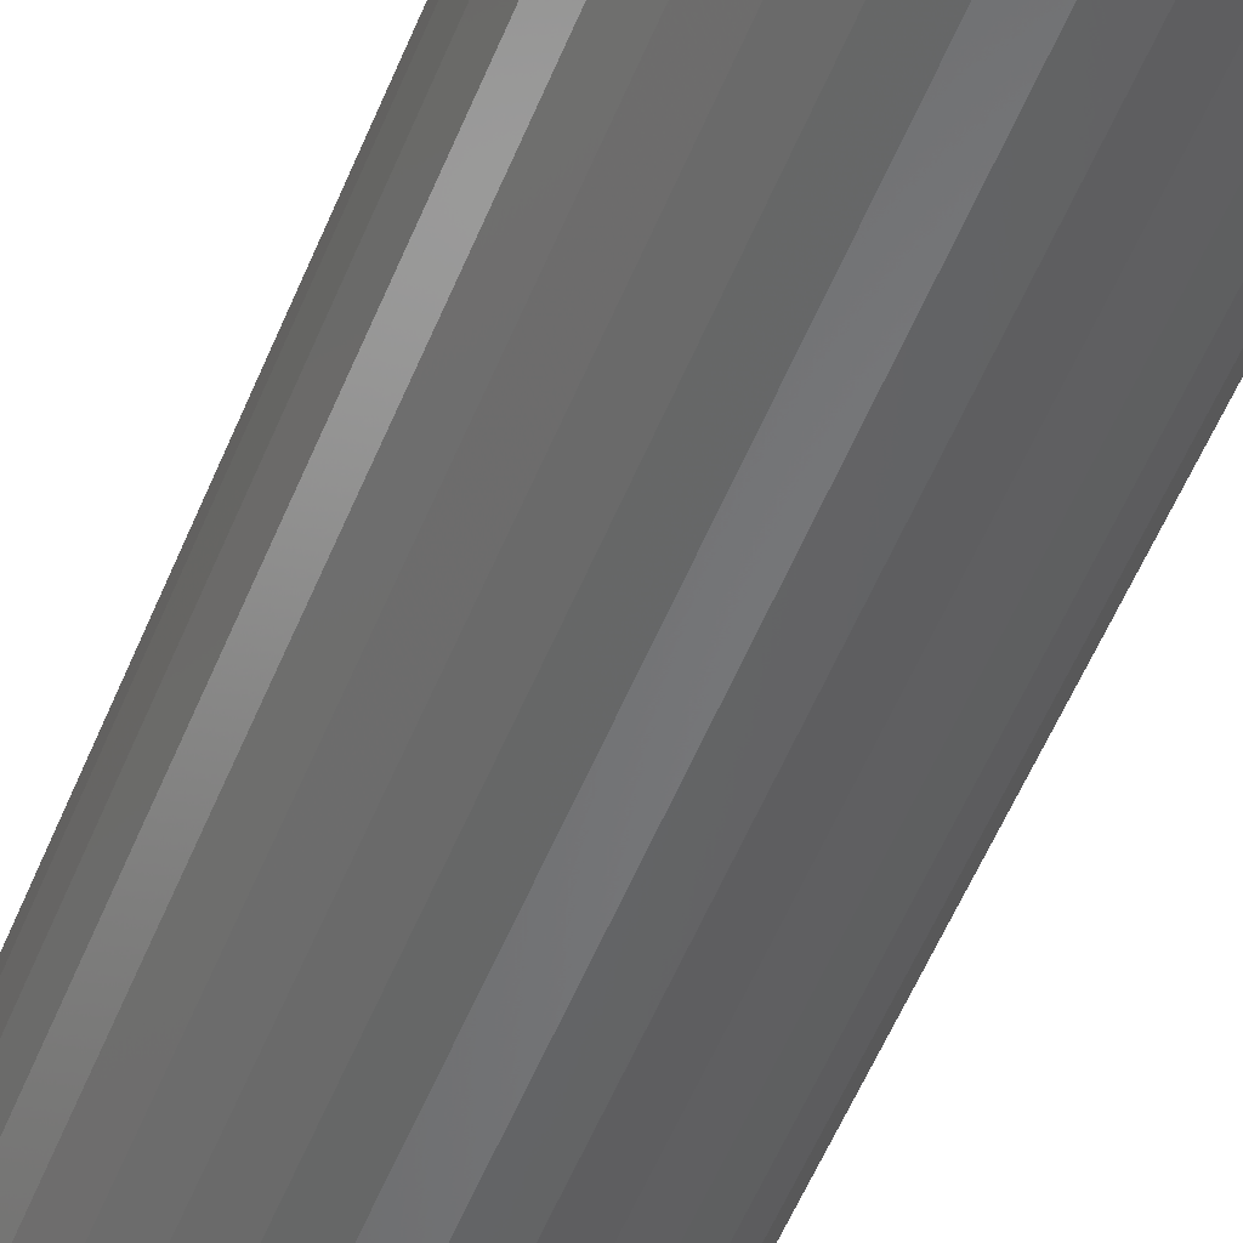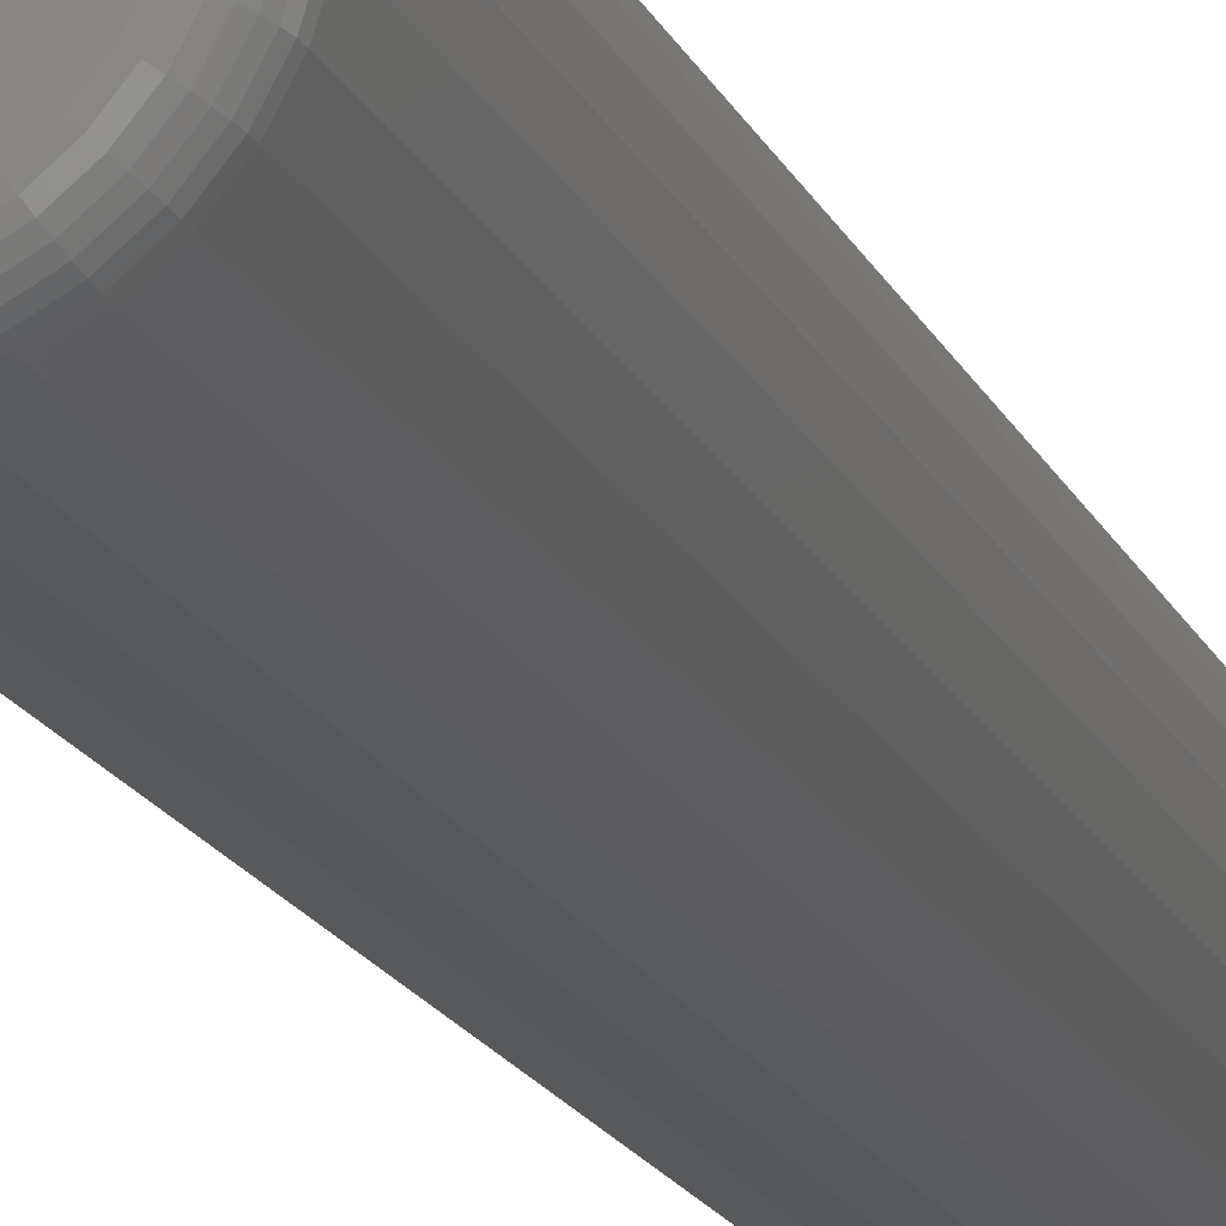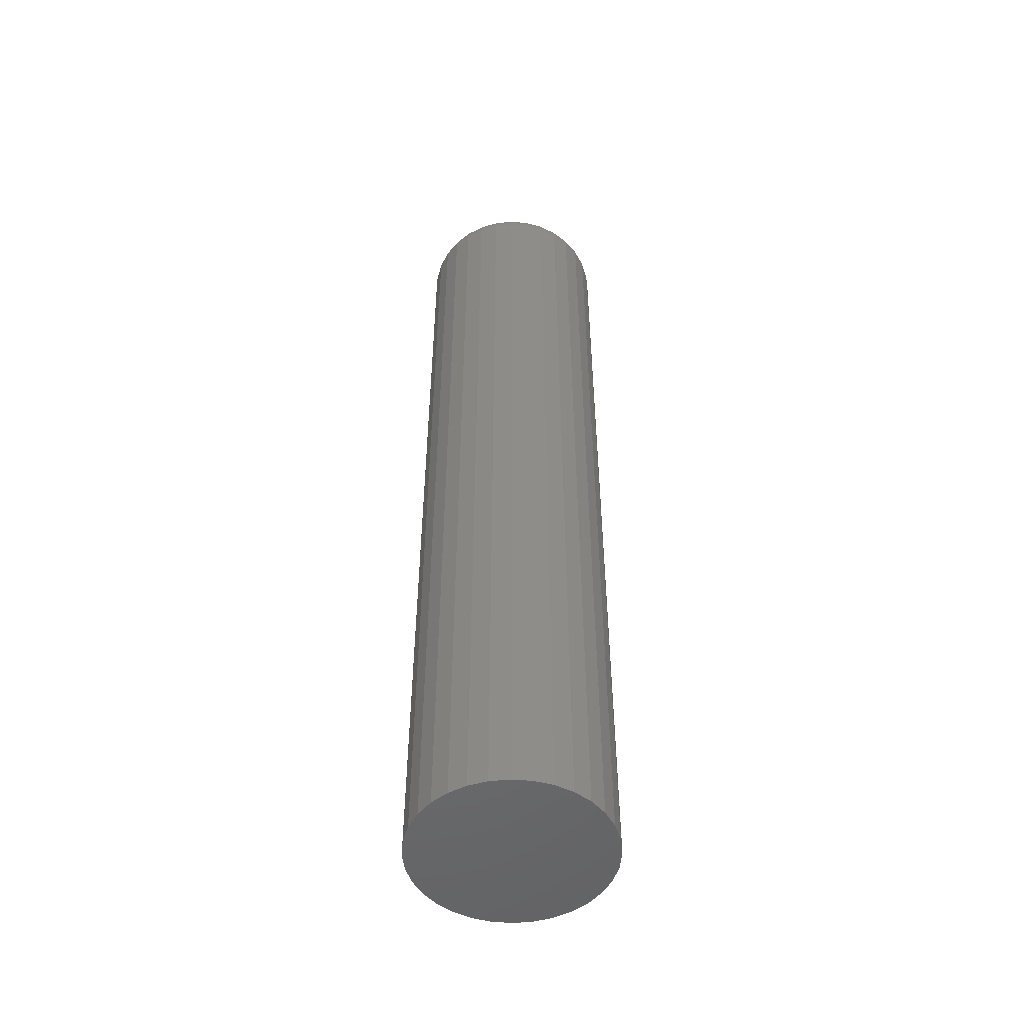
<metadata>
{"format":"stl","ext":"stl","renderer":"f3d","projection":"perspective","resolution":1024,"background":"white","views":[{"elev":-51.6,"azim":158.9,"up":"+Y"},{"elev":-17.2,"azim":18.0,"up":"+Y"},{"elev":-50.6,"azim":-55.6,"up":"+Z"}]}
</metadata>
<code>
# stl→obj: 320 verts, 636 faces
v 0.004523 0.04359 0.5781
v -0.00398 0.04275 0.5781
v -0.01216 0.04027 0.5781
v 0.01303 0.04275 0.5781
v 0.0212 0.04027 0.5781
v -0.01969 0.03624 0.5781
v 0.02874 0.03624 0.5781
v -0.0263 0.03082 0.5781
v 0.03534 0.03082 0.5781
v -0.03172 0.02421 0.5781
v 0.04076 0.02421 0.5781
v -0.03574 0.01668 0.5781
v 0.04479 0.01668 0.5781
v -0.03823 0.008503 0.5781
v 0.04727 0.008503 0.5781
v 0.04727 -0.008503 0.5781
v -0.03574 -0.01668 0.5781
v 0.04479 -0.01668 0.5781
v -0.03172 -0.02421 0.5781
v 0.04076 -0.02421 0.5781
v -0.0263 -0.03082 0.5781
v 0.03534 -0.03082 0.5781
v -0.01969 -0.03624 0.5781
v 0.02874 -0.03624 0.5781
v -0.01216 -0.04027 0.5781
v 0.0212 -0.04027 0.5781
v -0.00398 -0.04275 0.5781
v 0.004523 -0.04359 0.5781
v 0.01303 -0.04275 0.5781
v 0.04811 2.7e-17 0.5781
v -0.03906 -3.441e-17 0.5781
v -0.03823 -0.008503 0.5781
v 0.06373 0 0
v 0.06373 -6.709e-17 0.5625
v 0.0626 -0.01155 0
v 0.0626 -0.01155 0.5625
v 0.05923 -0.02266 0
v 0.05923 -0.02266 0.5625
v 0.05375 -0.0329 0
v 0.05375 -0.0329 0.5625
v 0.04639 -0.04187 0
v 0.04639 -0.04187 0.5625
v 0.03742 -0.04923 0
v 0.03742 -0.04923 0.5625
v 0.02718 -0.0547 0
v 0.02718 -0.0547 0.5625
v 0.01607 -0.05807 0
v 0.01607 -0.05807 0.5625
v 0.004523 -0.05921 0
v 0.004523 -0.05921 0.5625
v -0.007028 -0.05807 0
v -0.007028 -0.05807 0.5625
v -0.01814 -0.0547 0
v -0.01814 -0.0547 0.5625
v -0.02837 -0.04923 0
v -0.02837 -0.04923 0.5625
v -0.03735 -0.04187 0
v -0.03735 -0.04187 0.5625
v -0.04471 -0.0329 0
v -0.04471 -0.0329 0.5625
v -0.05018 -0.02266 0
v -0.05018 -0.02266 0.5625
v -0.05355 -0.01155 0
v -0.05355 -0.01155 0.5625
v -0.05469 7.251e-18 0
v -0.05469 7.251e-18 0.5625
v -0.05355 0.01155 0
v -0.05355 0.01155 0.5625
v -0.05018 0.02266 0
v -0.05018 0.02266 0.5625
v -0.04471 0.0329 0
v -0.04471 0.0329 0.5625
v -0.03735 0.04187 0
v -0.03735 0.04187 0.5625
v -0.02837 0.04923 0
v -0.02837 0.04923 0.5625
v -0.01814 0.0547 0
v -0.01814 0.0547 0.5625
v -0.007028 0.05807 0
v -0.007028 0.05807 0.5625
v 0.004523 0.05921 0
v 0.004523 0.05921 0.5625
v 0.01607 0.05807 0
v 0.01607 0.05807 0.5625
v 0.02718 0.0547 0
v 0.02718 0.0547 0.5625
v 0.03742 0.04923 0
v 0.03742 0.04923 0.5625
v 0.04639 0.04187 0
v 0.04639 0.04187 0.5625
v 0.05375 0.0329 0
v 0.05375 0.0329 0.5625
v 0.05923 0.02266 0
v 0.05923 0.02266 0.5625
v 0.0626 0.01155 0
v 0.0626 0.01155 0.5625
v -0.04211 3.469e-18 0.5778
v -0.04121 0.009098 0.5778
v -0.04504 6.939e-18 0.5769
v -0.04409 0.00967 0.5769
v -0.04774 6.939e-18 0.5755
v -0.04674 0.0102 0.5755
v -0.05011 3.469e-18 0.5735
v -0.04906 0.01066 0.5735
v -0.05205 3.469e-18 0.5712
v -0.05097 0.01104 0.5712
v -0.0535 6.939e-18 0.5685
v -0.05238 0.01132 0.5685
v -0.05439 1.041e-17 0.5655
v -0.05326 0.01149 0.5655
v 0.05026 0.009098 0.5778
v 0.05116 -6.592e-17 0.5778
v 0.05314 0.00967 0.5769
v 0.05409 -6.939e-17 0.5769
v 0.05579 0.0102 0.5755
v 0.05679 -7.286e-17 0.5755
v 0.05811 0.01066 0.5735
v 0.05916 -7.633e-17 0.5735
v 0.06001 0.01104 0.5712
v 0.0611 -7.98e-17 0.5712
v 0.06143 0.01132 0.5685
v 0.06254 -7.633e-17 0.5685
v 0.0623 0.01149 0.5655
v 0.06343 -7.98e-17 0.5655
v 0.04761 0.01785 0.5778
v 0.05032 0.01897 0.5769
v 0.05281 0.02 0.5755
v 0.055 0.02091 0.5735
v 0.05679 0.02165 0.5712
v 0.05813 0.0222 0.5685
v 0.05895 0.02254 0.5655
v 0.0433 0.02591 0.5778
v 0.04573 0.02754 0.5769
v 0.04798 0.02904 0.5755
v 0.04995 0.03035 0.5735
v 0.05157 0.03143 0.5712
v 0.05277 0.03223 0.5685
v 0.05351 0.03273 0.5655
v 0.0375 0.03298 0.5778
v 0.03957 0.03505 0.5769
v 0.04148 0.03696 0.5755
v 0.04316 0.03863 0.5735
v 0.04453 0.04001 0.5712
v 0.04555 0.04103 0.5685
v 0.04618 0.04166 0.5655
v 0.03043 0.03877 0.5778
v 0.03206 0.04121 0.5769
v 0.03356 0.04346 0.5755
v 0.03488 0.04543 0.5735
v 0.03596 0.04704 0.5712
v 0.03676 0.04824 0.5685
v 0.03725 0.04898 0.5655
v 0.02237 0.04308 0.5778
v 0.02349 0.04579 0.5769
v 0.02452 0.04829 0.5755
v 0.02543 0.05048 0.5735
v 0.02617 0.05227 0.5712
v 0.02673 0.0536 0.5685
v 0.02707 0.05443 0.5655
v 0.01362 0.04574 0.5778
v 0.01419 0.04861 0.5769
v 0.01472 0.05126 0.5755
v 0.01518 0.05358 0.5735
v 0.01556 0.05549 0.5712
v 0.01584 0.05691 0.5685
v 0.01602 0.05778 0.5655
v 0.004523 0.04663 0.5778
v 0.004523 0.04956 0.5769
v 0.004523 0.05227 0.5755
v 0.004523 0.05463 0.5735
v 0.004523 0.05658 0.5712
v 0.004523 0.05802 0.5685
v 0.004523 0.05891 0.5655
v -0.004575 0.04574 0.5778
v -0.005147 0.04861 0.5769
v -0.005674 0.05126 0.5755
v -0.006136 0.05358 0.5735
v -0.006515 0.05549 0.5712
v -0.006796 0.05691 0.5685
v -0.00697 0.05778 0.5655
v -0.01332 0.04308 0.5778
v -0.01444 0.04579 0.5769
v -0.01548 0.04829 0.5755
v -0.01638 0.05048 0.5735
v -0.01713 0.05227 0.5712
v -0.01768 0.0536 0.5685
v -0.01802 0.05443 0.5655
v -0.02139 0.03877 0.5778
v -0.02301 0.04121 0.5769
v -0.02451 0.04346 0.5755
v -0.02583 0.04543 0.5735
v -0.02691 0.04704 0.5712
v -0.02771 0.04824 0.5685
v -0.02821 0.04898 0.5655
v -0.02845 0.03298 0.5778
v -0.03052 0.03505 0.5769
v -0.03243 0.03696 0.5755
v -0.03411 0.03863 0.5735
v -0.03548 0.04001 0.5712
v -0.0365 0.04103 0.5685
v -0.03713 0.04166 0.5655
v -0.03425 0.02591 0.5778
v -0.03669 0.02754 0.5769
v -0.03893 0.02904 0.5755
v -0.0409 0.03035 0.5735
v -0.04252 0.03143 0.5712
v -0.04372 0.03223 0.5685
v -0.04446 0.03273 0.5655
v -0.03856 0.01785 0.5778
v -0.04127 0.01897 0.5769
v -0.04376 0.02 0.5755
v -0.04595 0.02091 0.5735
v -0.04775 0.02165 0.5712
v -0.04908 0.0222 0.5685
v -0.0499 0.02254 0.5655
v 0.05026 -0.009098 0.5778
v 0.05314 -0.00967 0.5769
v 0.05579 -0.0102 0.5755
v 0.05811 -0.01066 0.5735
v 0.06001 -0.01104 0.5712
v 0.06143 -0.01132 0.5685
v 0.0623 -0.01149 0.5655
v -0.04121 -0.009098 0.5778
v -0.04409 -0.00967 0.5769
v -0.04674 -0.0102 0.5755
v -0.04906 -0.01066 0.5735
v -0.05097 -0.01104 0.5712
v -0.05238 -0.01132 0.5685
v -0.05326 -0.01149 0.5655
v -0.03856 -0.01785 0.5778
v -0.04127 -0.01897 0.5769
v -0.04376 -0.02 0.5755
v -0.04595 -0.02091 0.5735
v -0.04775 -0.02165 0.5712
v -0.04908 -0.0222 0.5685
v -0.0499 -0.02254 0.5655
v -0.03425 -0.02591 0.5778
v -0.03669 -0.02754 0.5769
v -0.03893 -0.02904 0.5755
v -0.0409 -0.03035 0.5735
v -0.04252 -0.03143 0.5712
v -0.04372 -0.03223 0.5685
v -0.04446 -0.03273 0.5655
v -0.02845 -0.03298 0.5778
v -0.03052 -0.03505 0.5769
v -0.03243 -0.03696 0.5755
v -0.03411 -0.03863 0.5735
v -0.03548 -0.04001 0.5712
v -0.0365 -0.04103 0.5685
v -0.03713 -0.04166 0.5655
v -0.02139 -0.03877 0.5778
v -0.02301 -0.04121 0.5769
v -0.02451 -0.04346 0.5755
v -0.02583 -0.04543 0.5735
v -0.02691 -0.04704 0.5712
v -0.02771 -0.04824 0.5685
v -0.02821 -0.04898 0.5655
v -0.01332 -0.04308 0.5778
v -0.01444 -0.04579 0.5769
v -0.01548 -0.04829 0.5755
v -0.01638 -0.05048 0.5735
v -0.01713 -0.05227 0.5712
v -0.01768 -0.0536 0.5685
v -0.01802 -0.05443 0.5655
v -0.004575 -0.04574 0.5778
v -0.005147 -0.04861 0.5769
v -0.005674 -0.05126 0.5755
v -0.006136 -0.05358 0.5735
v -0.006515 -0.05549 0.5712
v -0.006796 -0.05691 0.5685
v -0.00697 -0.05778 0.5655
v 0.004523 -0.04663 0.5778
v 0.004523 -0.04956 0.5769
v 0.004523 -0.05227 0.5755
v 0.004523 -0.05463 0.5735
v 0.004523 -0.05658 0.5712
v 0.004523 -0.05802 0.5685
v 0.004523 -0.05891 0.5655
v 0.01362 -0.04574 0.5778
v 0.01419 -0.04861 0.5769
v 0.01472 -0.05126 0.5755
v 0.01518 -0.05358 0.5735
v 0.01556 -0.05549 0.5712
v 0.01584 -0.05691 0.5685
v 0.01602 -0.05778 0.5655
v 0.02237 -0.04308 0.5778
v 0.02349 -0.04579 0.5769
v 0.02452 -0.04829 0.5755
v 0.02543 -0.05048 0.5735
v 0.02617 -0.05227 0.5712
v 0.02673 -0.0536 0.5685
v 0.02707 -0.05443 0.5655
v 0.03043 -0.03877 0.5778
v 0.03206 -0.04121 0.5769
v 0.03356 -0.04346 0.5755
v 0.03488 -0.04543 0.5735
v 0.03596 -0.04704 0.5712
v 0.03676 -0.04824 0.5685
v 0.03725 -0.04898 0.5655
v 0.0375 -0.03298 0.5778
v 0.03957 -0.03505 0.5769
v 0.04148 -0.03696 0.5755
v 0.04316 -0.03863 0.5735
v 0.04453 -0.04001 0.5712
v 0.04555 -0.04103 0.5685
v 0.04618 -0.04166 0.5655
v 0.0433 -0.02591 0.5778
v 0.04573 -0.02754 0.5769
v 0.04798 -0.02904 0.5755
v 0.04995 -0.03035 0.5735
v 0.05157 -0.03143 0.5712
v 0.05277 -0.03223 0.5685
v 0.05351 -0.03273 0.5655
v 0.04761 -0.01785 0.5778
v 0.05032 -0.01897 0.5769
v 0.05281 -0.02 0.5755
v 0.055 -0.02091 0.5735
v 0.05679 -0.02165 0.5712
v 0.05813 -0.0222 0.5685
v 0.05895 -0.02254 0.5655
f 1 2 3
f 4 1 3
f 4 3 5
f 5 3 6
f 5 6 7
f 7 6 8
f 7 8 9
f 9 8 10
f 9 10 11
f 11 10 12
f 11 12 13
f 13 12 14
f 13 14 15
f 16 17 18
f 18 17 19
f 18 19 20
f 20 19 21
f 20 21 22
f 22 21 23
f 22 23 24
f 24 23 25
f 24 25 26
f 26 25 27
f 26 27 28
f 26 28 29
f 15 14 30
f 30 14 31
f 30 31 16
f 16 31 32
f 16 32 17
f 33 34 35
f 35 34 36
f 35 36 37
f 37 36 38
f 37 38 39
f 39 38 40
f 39 40 41
f 41 40 42
f 41 42 43
f 43 42 44
f 43 44 45
f 45 44 46
f 45 46 47
f 47 46 48
f 47 48 49
f 49 48 50
f 49 50 51
f 51 50 52
f 51 52 53
f 53 52 54
f 53 54 55
f 55 54 56
f 55 56 57
f 57 56 58
f 57 58 59
f 59 58 60
f 59 60 61
f 61 60 62
f 61 62 63
f 63 62 64
f 63 64 65
f 65 64 66
f 65 66 67
f 67 66 68
f 67 68 69
f 69 68 70
f 69 70 71
f 71 70 72
f 71 72 73
f 73 72 74
f 73 74 75
f 75 74 76
f 75 76 77
f 77 76 78
f 77 78 79
f 79 78 80
f 79 80 81
f 81 80 82
f 81 82 83
f 83 82 84
f 83 84 85
f 85 84 86
f 85 86 87
f 87 86 88
f 87 88 89
f 89 88 90
f 89 90 91
f 91 90 92
f 91 92 93
f 93 92 94
f 93 94 95
f 95 94 96
f 95 96 33
f 33 96 34
f 31 14 97
f 97 14 98
f 97 98 99
f 99 98 100
f 99 100 101
f 101 100 102
f 101 102 103
f 103 102 104
f 103 104 105
f 105 104 106
f 105 106 107
f 107 106 108
f 107 108 109
f 109 108 110
f 109 110 66
f 66 110 68
f 15 30 111
f 111 30 112
f 111 112 113
f 113 112 114
f 113 114 115
f 115 114 116
f 115 116 117
f 117 116 118
f 117 118 119
f 119 118 120
f 119 120 121
f 121 120 122
f 121 122 123
f 123 122 124
f 123 124 96
f 96 124 34
f 13 15 125
f 125 15 111
f 125 111 126
f 126 111 113
f 126 113 127
f 127 113 115
f 127 115 128
f 128 115 117
f 128 117 129
f 129 117 119
f 129 119 130
f 130 119 121
f 130 121 131
f 131 121 123
f 131 123 94
f 94 123 96
f 11 13 132
f 132 13 125
f 132 125 133
f 133 125 126
f 133 126 134
f 134 126 127
f 134 127 135
f 135 127 128
f 135 128 136
f 136 128 129
f 136 129 137
f 137 129 130
f 137 130 138
f 138 130 131
f 138 131 92
f 92 131 94
f 9 11 139
f 139 11 132
f 139 132 140
f 140 132 133
f 140 133 141
f 141 133 134
f 141 134 142
f 142 134 135
f 142 135 143
f 143 135 136
f 143 136 144
f 144 136 137
f 144 137 145
f 145 137 138
f 145 138 90
f 90 138 92
f 7 9 146
f 146 9 139
f 146 139 147
f 147 139 140
f 147 140 148
f 148 140 141
f 148 141 149
f 149 141 142
f 149 142 150
f 150 142 143
f 150 143 151
f 151 143 144
f 151 144 152
f 152 144 145
f 152 145 88
f 88 145 90
f 5 7 153
f 153 7 146
f 153 146 154
f 154 146 147
f 154 147 155
f 155 147 148
f 155 148 156
f 156 148 149
f 156 149 157
f 157 149 150
f 157 150 158
f 158 150 151
f 158 151 159
f 159 151 152
f 159 152 86
f 86 152 88
f 4 5 160
f 160 5 153
f 160 153 161
f 161 153 154
f 161 154 162
f 162 154 155
f 162 155 163
f 163 155 156
f 163 156 164
f 164 156 157
f 164 157 165
f 165 157 158
f 165 158 166
f 166 158 159
f 166 159 84
f 84 159 86
f 1 4 167
f 167 4 160
f 167 160 168
f 168 160 161
f 168 161 169
f 169 161 162
f 169 162 170
f 170 162 163
f 170 163 171
f 171 163 164
f 171 164 172
f 172 164 165
f 172 165 173
f 173 165 166
f 173 166 82
f 82 166 84
f 2 1 174
f 174 1 167
f 174 167 175
f 175 167 168
f 175 168 176
f 176 168 169
f 176 169 177
f 177 169 170
f 177 170 178
f 178 170 171
f 178 171 179
f 179 171 172
f 179 172 180
f 180 172 173
f 180 173 80
f 80 173 82
f 3 2 181
f 181 2 174
f 181 174 182
f 182 174 175
f 182 175 183
f 183 175 176
f 183 176 184
f 184 176 177
f 184 177 185
f 185 177 178
f 185 178 186
f 186 178 179
f 186 179 187
f 187 179 180
f 187 180 78
f 78 180 80
f 6 3 188
f 188 3 181
f 188 181 189
f 189 181 182
f 189 182 190
f 190 182 183
f 190 183 191
f 191 183 184
f 191 184 192
f 192 184 185
f 192 185 193
f 193 185 186
f 193 186 194
f 194 186 187
f 194 187 76
f 76 187 78
f 8 6 195
f 195 6 188
f 195 188 196
f 196 188 189
f 196 189 197
f 197 189 190
f 197 190 198
f 198 190 191
f 198 191 199
f 199 191 192
f 199 192 200
f 200 192 193
f 200 193 201
f 201 193 194
f 201 194 74
f 74 194 76
f 10 8 202
f 202 8 195
f 202 195 203
f 203 195 196
f 203 196 204
f 204 196 197
f 204 197 205
f 205 197 198
f 205 198 206
f 206 198 199
f 206 199 207
f 207 199 200
f 207 200 208
f 208 200 201
f 208 201 72
f 72 201 74
f 12 10 209
f 209 10 202
f 209 202 210
f 210 202 203
f 210 203 211
f 211 203 204
f 211 204 212
f 212 204 205
f 212 205 213
f 213 205 206
f 213 206 214
f 214 206 207
f 214 207 215
f 215 207 208
f 215 208 70
f 70 208 72
f 14 12 98
f 98 12 209
f 98 209 100
f 100 209 210
f 100 210 102
f 102 210 211
f 102 211 104
f 104 211 212
f 104 212 106
f 106 212 213
f 106 213 108
f 108 213 214
f 108 214 110
f 110 214 215
f 110 215 68
f 68 215 70
f 30 16 112
f 112 16 216
f 112 216 114
f 114 216 217
f 114 217 116
f 116 217 218
f 116 218 118
f 118 218 219
f 118 219 120
f 120 219 220
f 120 220 122
f 122 220 221
f 122 221 124
f 124 221 222
f 124 222 34
f 34 222 36
f 32 31 223
f 223 31 97
f 223 97 224
f 224 97 99
f 224 99 225
f 225 99 101
f 225 101 226
f 226 101 103
f 226 103 227
f 227 103 105
f 227 105 228
f 228 105 107
f 228 107 229
f 229 107 109
f 229 109 64
f 64 109 66
f 17 32 230
f 230 32 223
f 230 223 231
f 231 223 224
f 231 224 232
f 232 224 225
f 232 225 233
f 233 225 226
f 233 226 234
f 234 226 227
f 234 227 235
f 235 227 228
f 235 228 236
f 236 228 229
f 236 229 62
f 62 229 64
f 19 17 237
f 237 17 230
f 237 230 238
f 238 230 231
f 238 231 239
f 239 231 232
f 239 232 240
f 240 232 233
f 240 233 241
f 241 233 234
f 241 234 242
f 242 234 235
f 242 235 243
f 243 235 236
f 243 236 60
f 60 236 62
f 21 19 244
f 244 19 237
f 244 237 245
f 245 237 238
f 245 238 246
f 246 238 239
f 246 239 247
f 247 239 240
f 247 240 248
f 248 240 241
f 248 241 249
f 249 241 242
f 249 242 250
f 250 242 243
f 250 243 58
f 58 243 60
f 23 21 251
f 251 21 244
f 251 244 252
f 252 244 245
f 252 245 253
f 253 245 246
f 253 246 254
f 254 246 247
f 254 247 255
f 255 247 248
f 255 248 256
f 256 248 249
f 256 249 257
f 257 249 250
f 257 250 56
f 56 250 58
f 25 23 258
f 258 23 251
f 258 251 259
f 259 251 252
f 259 252 260
f 260 252 253
f 260 253 261
f 261 253 254
f 261 254 262
f 262 254 255
f 262 255 263
f 263 255 256
f 263 256 264
f 264 256 257
f 264 257 54
f 54 257 56
f 27 25 265
f 265 25 258
f 265 258 266
f 266 258 259
f 266 259 267
f 267 259 260
f 267 260 268
f 268 260 261
f 268 261 269
f 269 261 262
f 269 262 270
f 270 262 263
f 270 263 271
f 271 263 264
f 271 264 52
f 52 264 54
f 28 27 272
f 272 27 265
f 272 265 273
f 273 265 266
f 273 266 274
f 274 266 267
f 274 267 275
f 275 267 268
f 275 268 276
f 276 268 269
f 276 269 277
f 277 269 270
f 277 270 278
f 278 270 271
f 278 271 50
f 50 271 52
f 29 28 279
f 279 28 272
f 279 272 280
f 280 272 273
f 280 273 281
f 281 273 274
f 281 274 282
f 282 274 275
f 282 275 283
f 283 275 276
f 283 276 284
f 284 276 277
f 284 277 285
f 285 277 278
f 285 278 48
f 48 278 50
f 26 29 286
f 286 29 279
f 286 279 287
f 287 279 280
f 287 280 288
f 288 280 281
f 288 281 289
f 289 281 282
f 289 282 290
f 290 282 283
f 290 283 291
f 291 283 284
f 291 284 292
f 292 284 285
f 292 285 46
f 46 285 48
f 24 26 293
f 293 26 286
f 293 286 294
f 294 286 287
f 294 287 295
f 295 287 288
f 295 288 296
f 296 288 289
f 296 289 297
f 297 289 290
f 297 290 298
f 298 290 291
f 298 291 299
f 299 291 292
f 299 292 44
f 44 292 46
f 22 24 300
f 300 24 293
f 300 293 301
f 301 293 294
f 301 294 302
f 302 294 295
f 302 295 303
f 303 295 296
f 303 296 304
f 304 296 297
f 304 297 305
f 305 297 298
f 305 298 306
f 306 298 299
f 306 299 42
f 42 299 44
f 20 22 307
f 307 22 300
f 307 300 308
f 308 300 301
f 308 301 309
f 309 301 302
f 309 302 310
f 310 302 303
f 310 303 311
f 311 303 304
f 311 304 312
f 312 304 305
f 312 305 313
f 313 305 306
f 313 306 40
f 40 306 42
f 18 20 314
f 314 20 307
f 314 307 315
f 315 307 308
f 315 308 316
f 316 308 309
f 316 309 317
f 317 309 310
f 317 310 318
f 318 310 311
f 318 311 319
f 319 311 312
f 319 312 320
f 320 312 313
f 320 313 38
f 38 313 40
f 16 18 216
f 216 18 314
f 216 314 217
f 217 314 315
f 217 315 218
f 218 315 316
f 218 316 219
f 219 316 317
f 219 317 220
f 220 317 318
f 220 318 221
f 221 318 319
f 221 319 222
f 222 319 320
f 222 320 36
f 36 320 38
f 81 83 79
f 77 79 83
f 85 77 83
f 75 77 85
f 87 75 85
f 73 75 87
f 89 73 87
f 71 73 89
f 91 71 89
f 69 71 91
f 93 69 91
f 39 59 37
f 57 59 39
f 41 57 39
f 55 57 41
f 43 55 41
f 53 55 43
f 45 53 43
f 51 53 45
f 47 51 45
f 49 51 47
f 59 61 37
f 37 61 63
f 37 63 35
f 35 63 65
f 35 65 33
f 33 65 67
f 33 67 95
f 95 67 69
f 95 69 93

</code>
